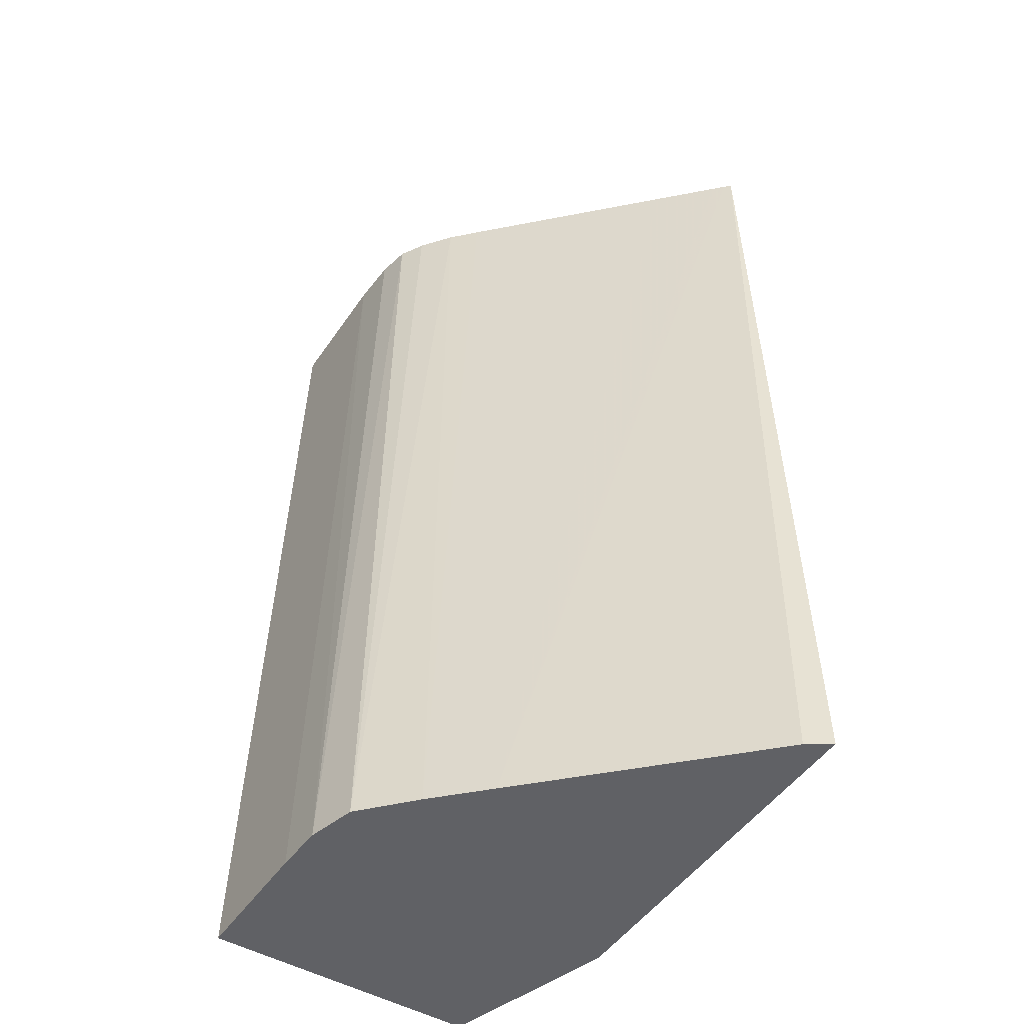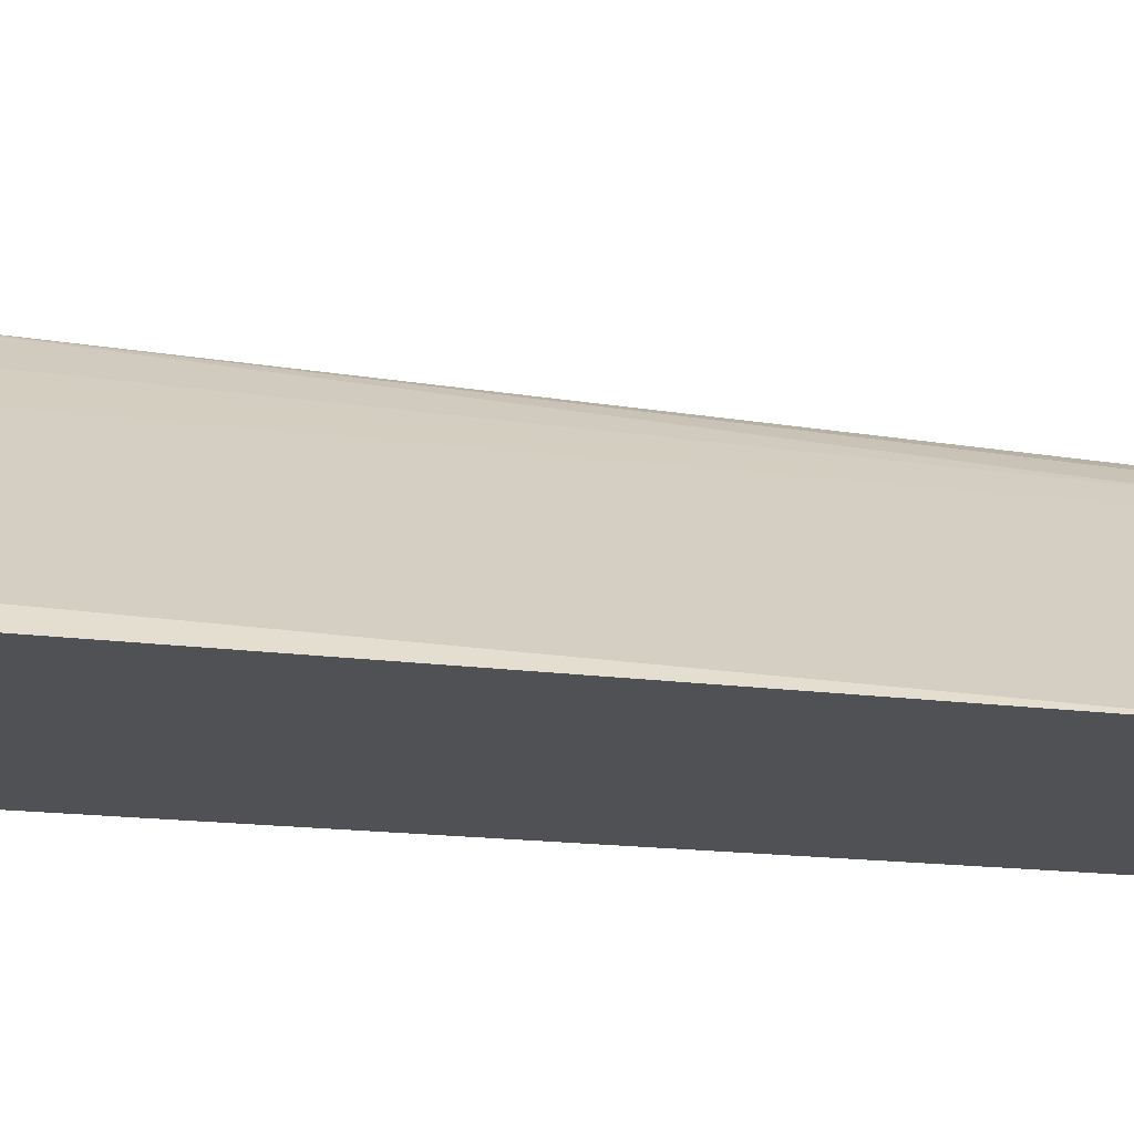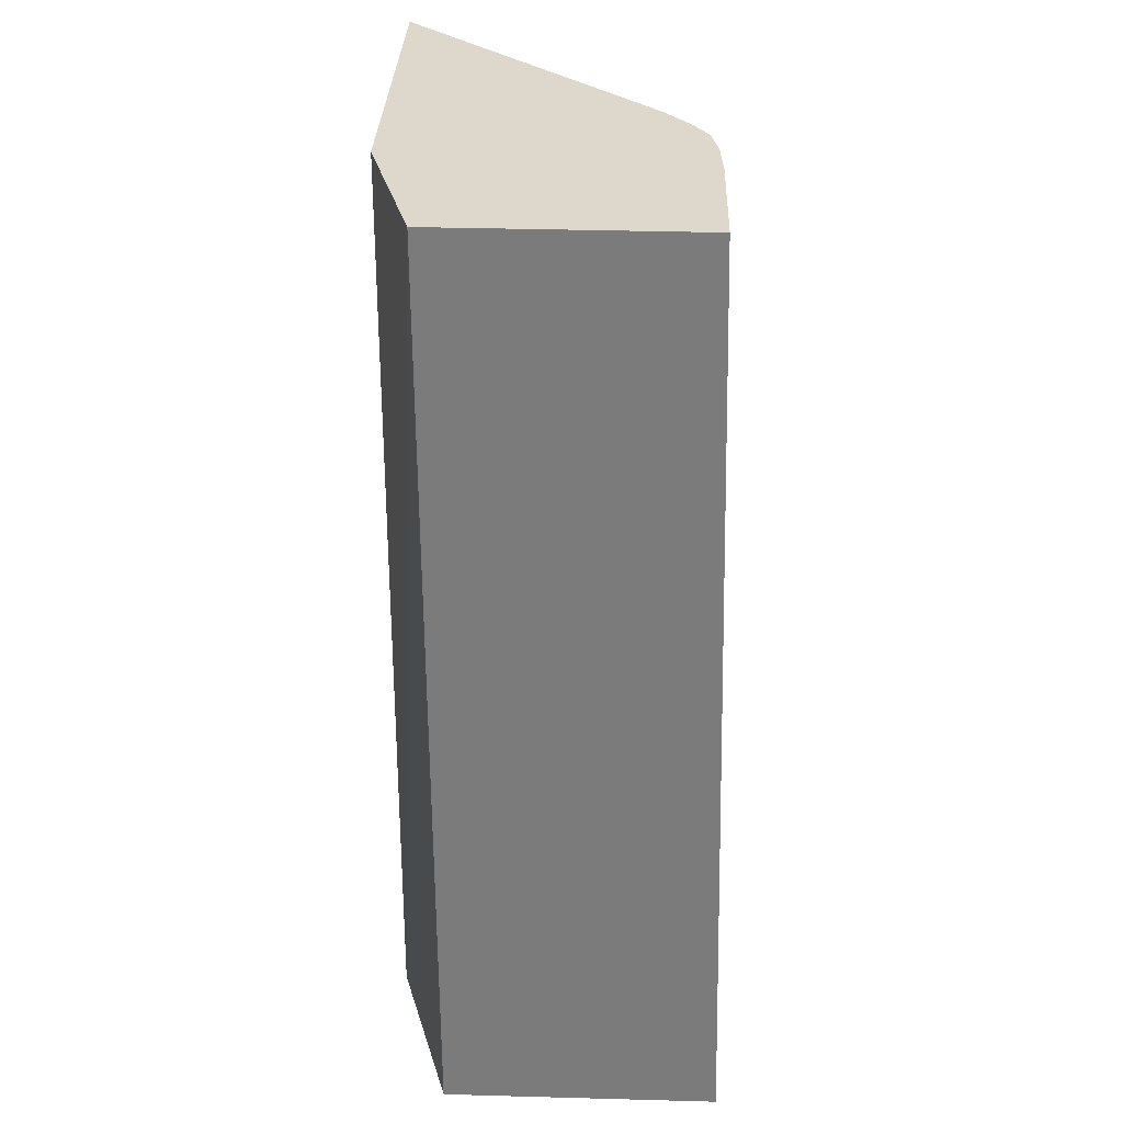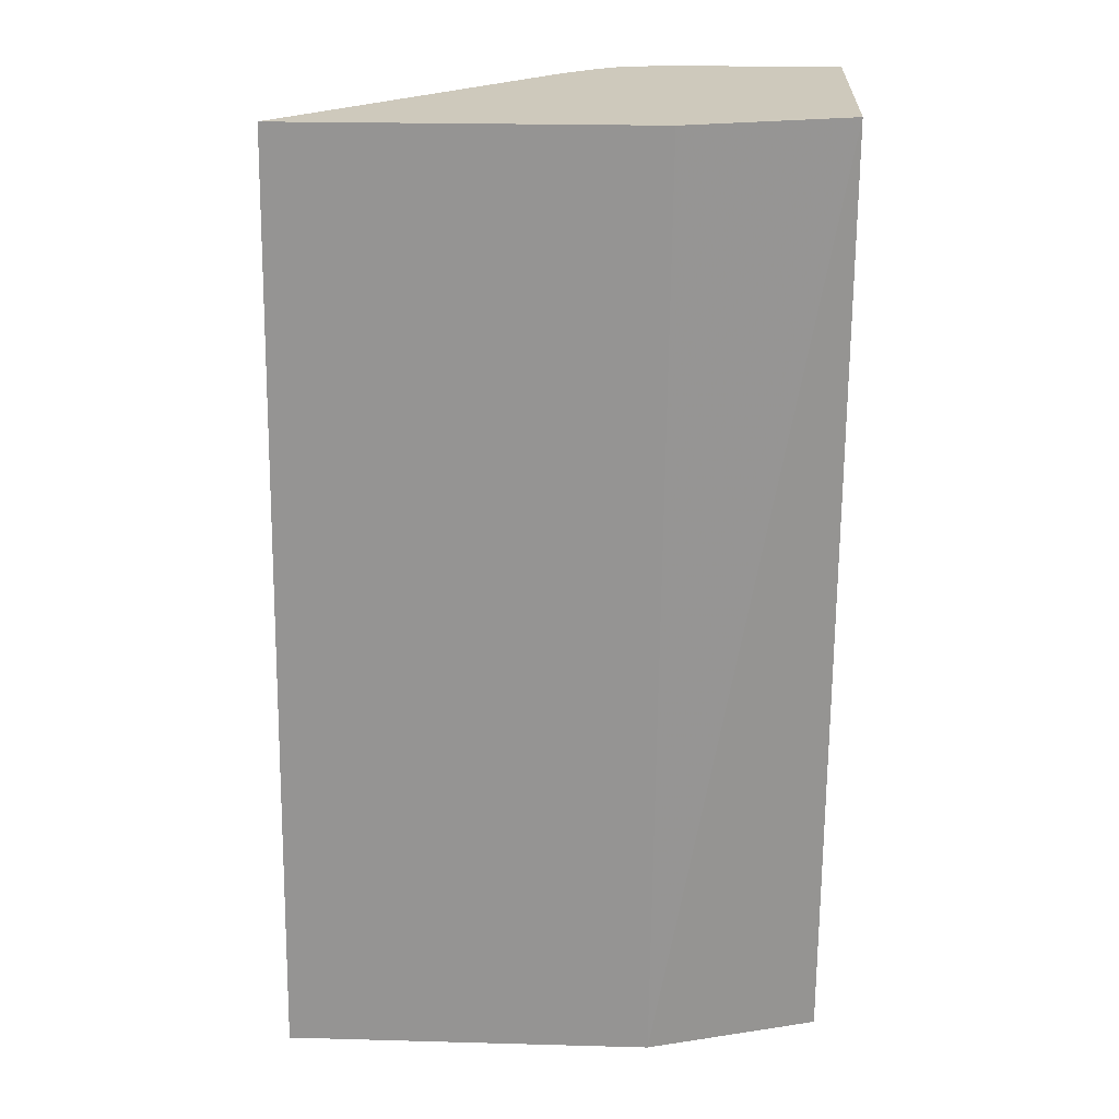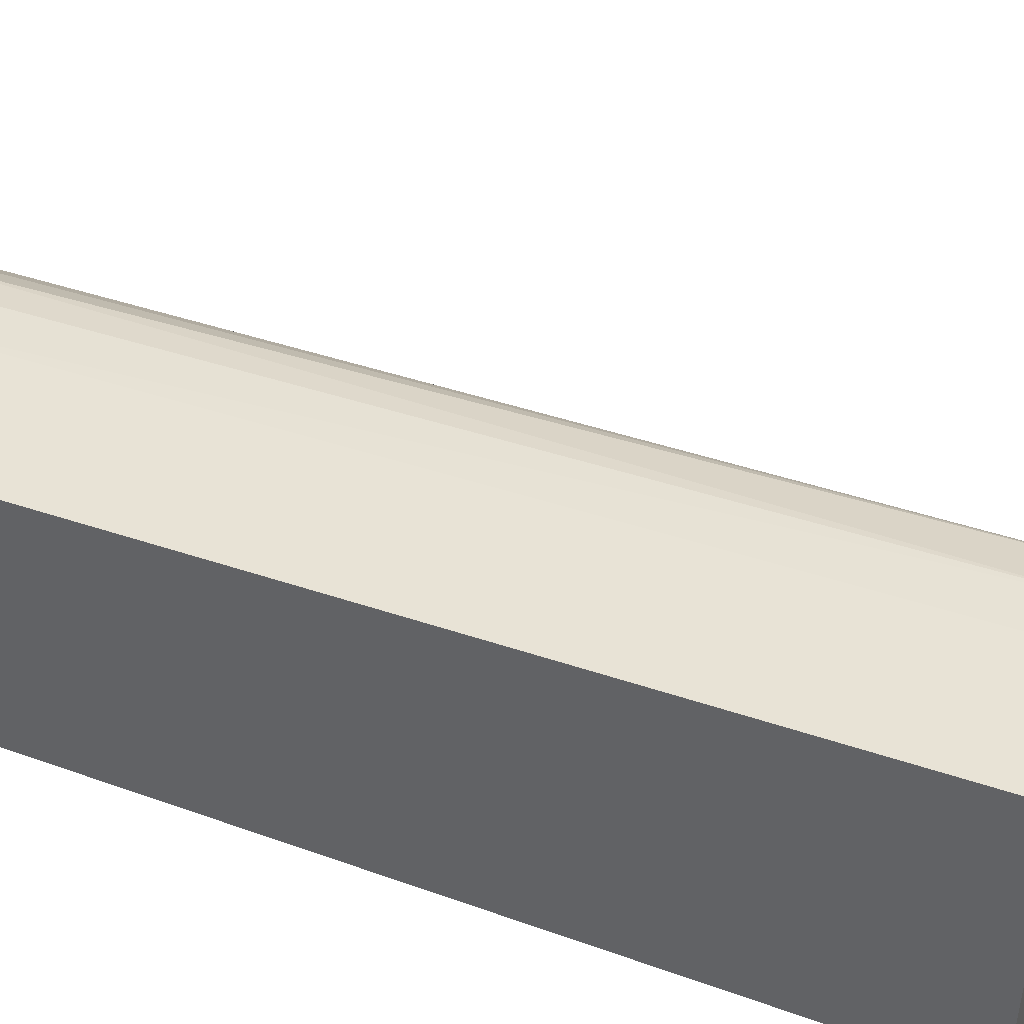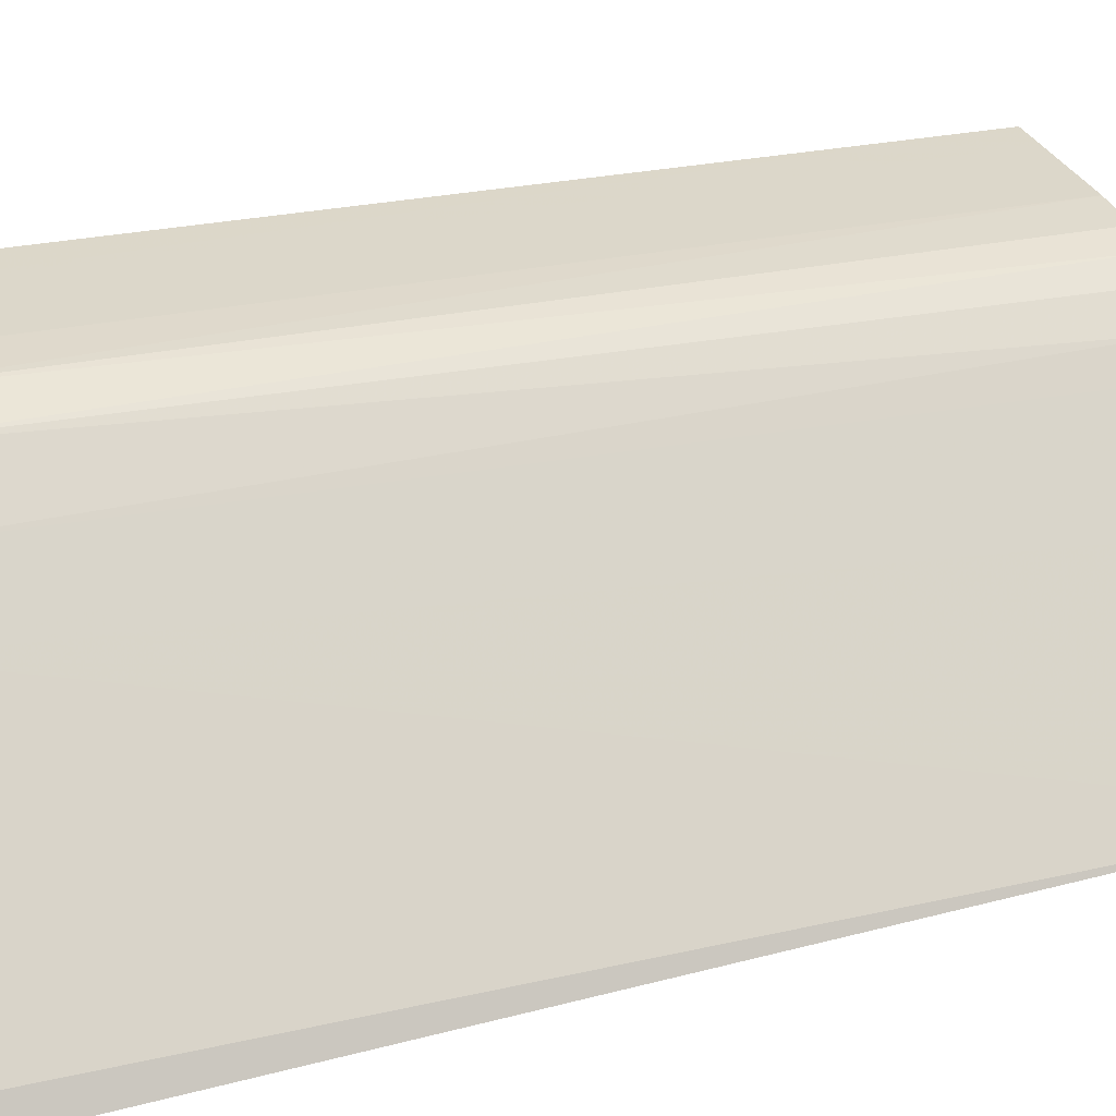
<metadata>
{"format":"obj","ext":"obj","renderer":"f3d","projection":"perspective","resolution":1024,"background":"white","views":[{"elev":-49.0,"azim":-122.9,"up":"+Z"},{"elev":-19.7,"azim":-103.2,"up":"+Y"},{"elev":31.3,"azim":91.8,"up":"+Z"},{"elev":22.7,"azim":2.6,"up":"+Z"},{"elev":42.8,"azim":113.4,"up":"+Y"},{"elev":30.6,"azim":-109.4,"up":"+Y"}]}
</metadata>
<code>
v -0.03639 0.07351 0.02076
v -0.037 0.07351 0.02076
v -0.0364 0.07079 0.02077
v -0.03639 0.07388 0.005704
v -0.03704 0.07388 0.005704
v -0.03856 0.07351 0.02076
v -0.037 0.06944 0.02078
v -0.0364 0.06944 0.02078
v -0.0364 0.06947 0.005728
v -0.03782 0.07388 0.005704
v -0.03908 0.07348 0.02076
v -0.03856 0.07388 0.005704
v -0.03934 0.07385 0.005704
v -0.03901 0.0687 0.02079
v -0.03916 0.06862 0.005733
v -0.03934 0.07346 0.02076
v -0.0401 0.07365 0.005705
v -0.03986 0.07336 0.02076
v -0.04478 0.06871 0.02079
v -0.04505 0.06862 0.005733
v -0.0409 0.07291 0.00571
v -0.04074 0.07274 0.02076
v -0.04025 0.07313 0.02076
v -0.03999 0.07328 0.02076
v -0.04475 0.06873 0.02079
v -0.04479 0.06901 0.005731
v -0.04168 0.07213 0.005714
v -0.04113 0.07236 0.02077
v -0.04468 0.06881 0.02079
v -0.04324 0.07057 0.005723
v -0.04452 0.06897 0.02079
v -0.04373 0.06975 0.02078
v -0.04242 0.07106 0.02077
f 1 2 6
f 1 6 11
f 1 11 16
f 1 16 18
f 1 18 24
f 1 24 23
f 1 23 22
f 1 22 28
f 1 28 33
f 1 33 32
f 1 32 31
f 1 31 29
f 1 29 25
f 1 25 19
f 1 19 14
f 1 14 7
f 1 7 3
f 1 3 8
f 1 8 9
f 1 9 4
f 1 4 5
f 1 5 2
f 2 5 6
f 3 7 8
f 4 9 15
f 4 15 20
f 4 20 26
f 4 26 30
f 4 30 27
f 4 27 21
f 4 21 17
f 4 17 13
f 4 13 12
f 4 12 10
f 4 10 5
f 5 10 6
f 6 10 12
f 6 12 13
f 6 13 11
f 7 14 8
f 8 14 15
f 8 15 9
f 11 13 16
f 13 17 18
f 13 18 16
f 14 19 20
f 14 20 15
f 17 21 22
f 17 22 23
f 17 23 24
f 17 24 18
f 19 25 26
f 19 26 20
f 21 27 28
f 21 28 22
f 25 29 30
f 25 30 26
f 27 30 29
f 27 29 31
f 27 31 32
f 27 32 33
f 27 33 28

</code>
